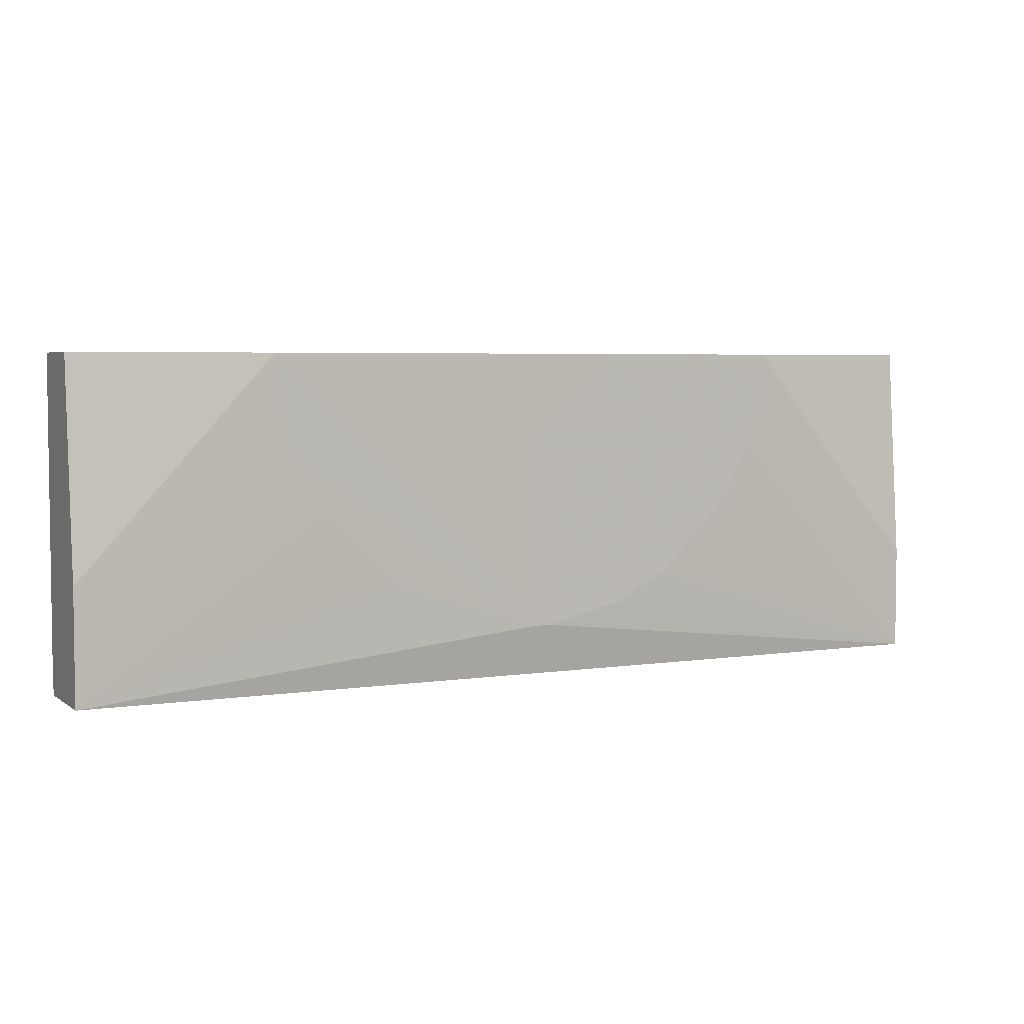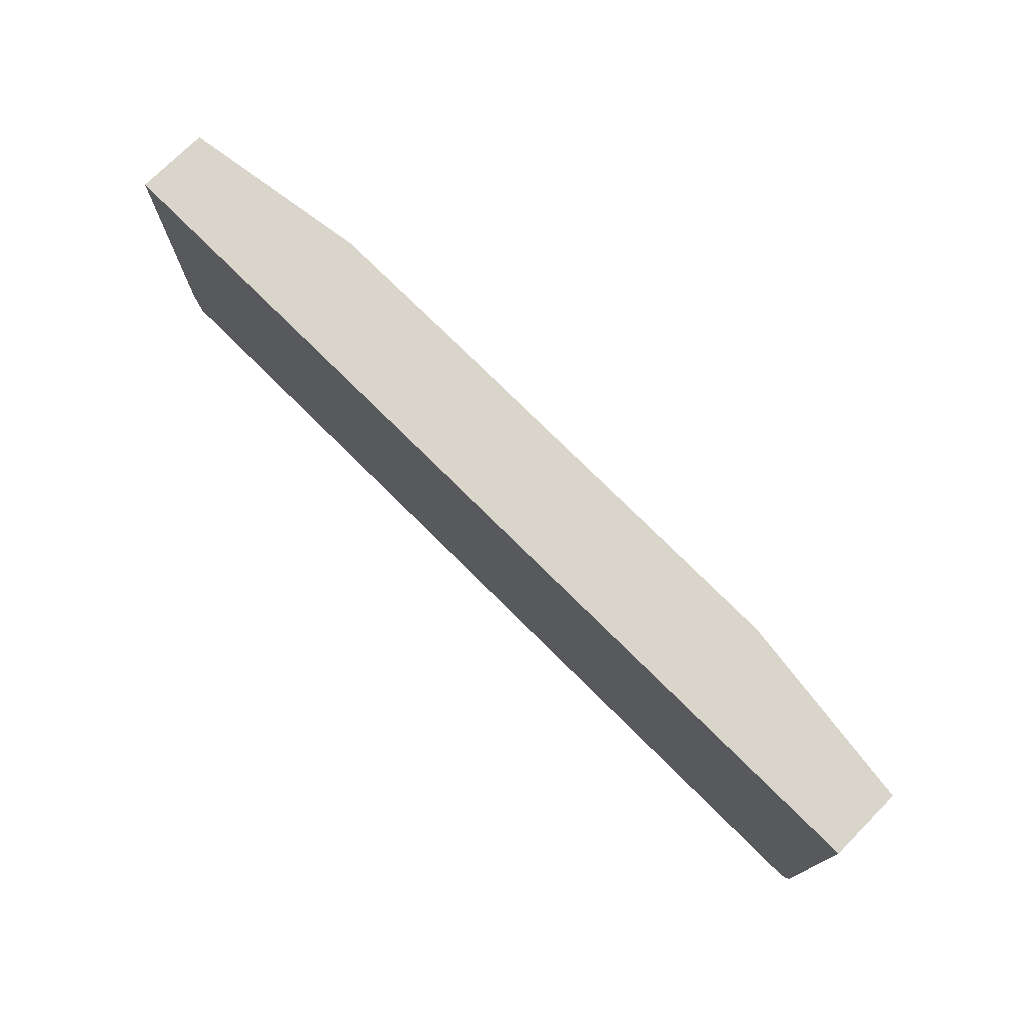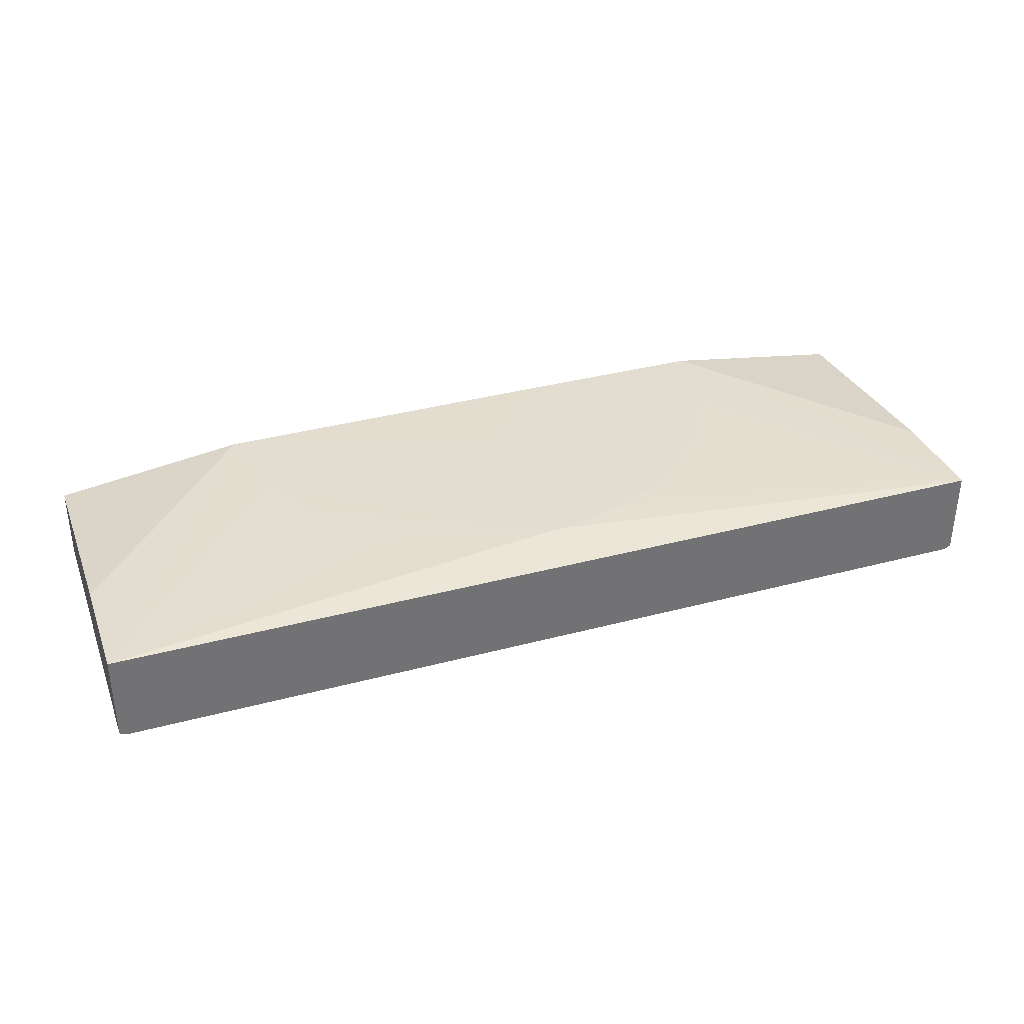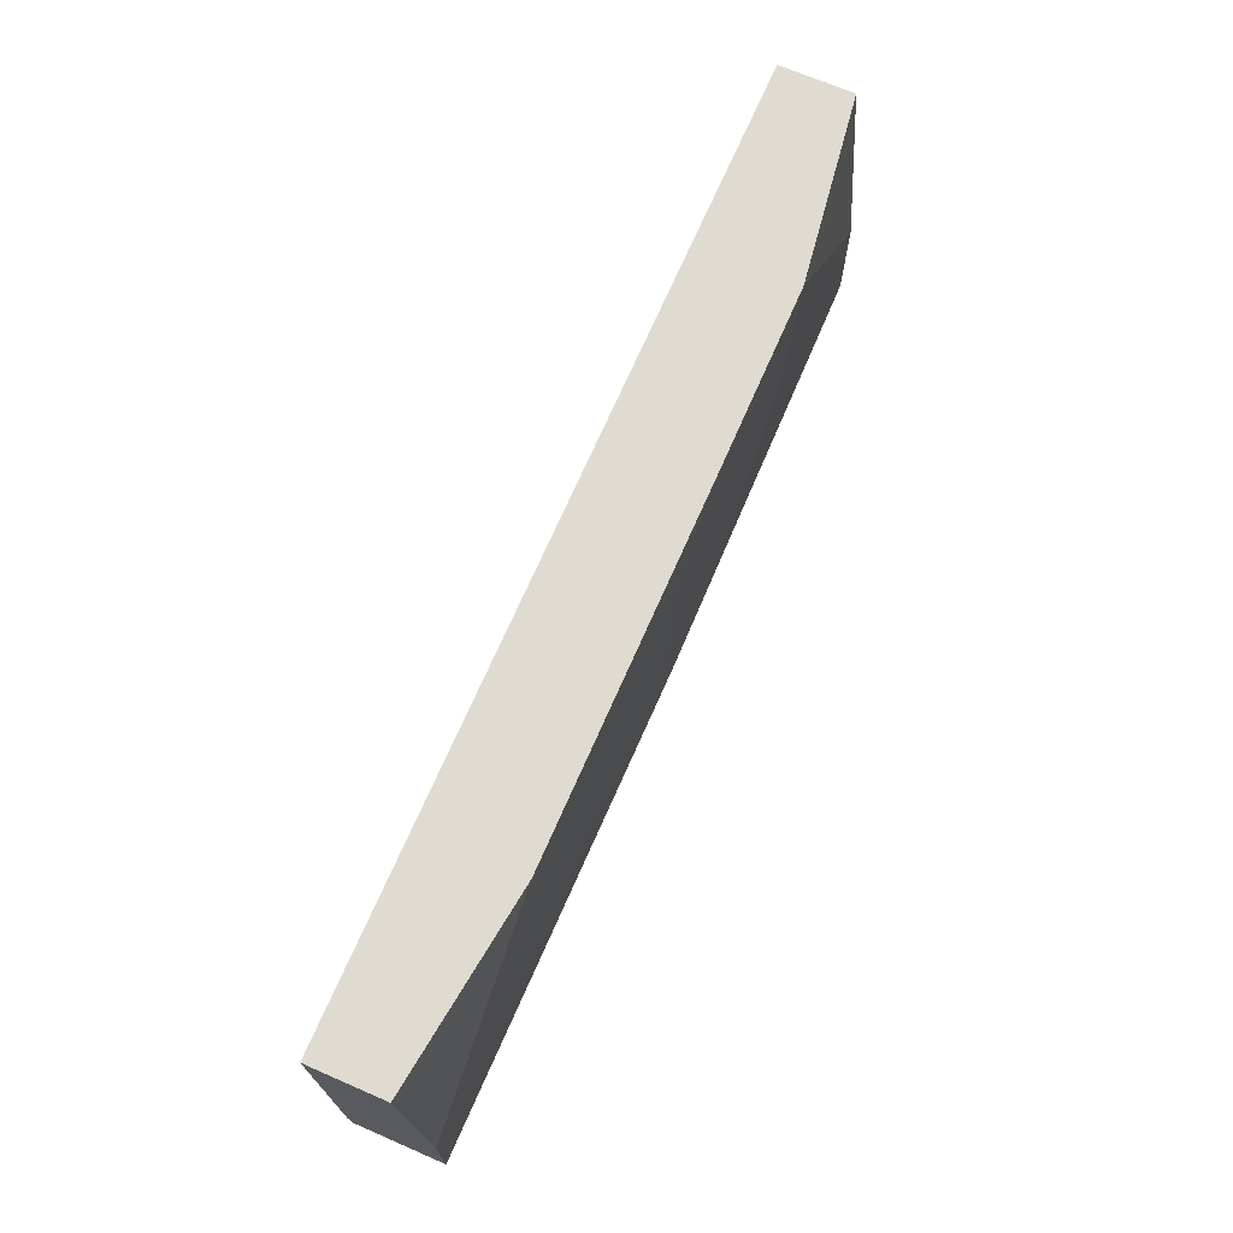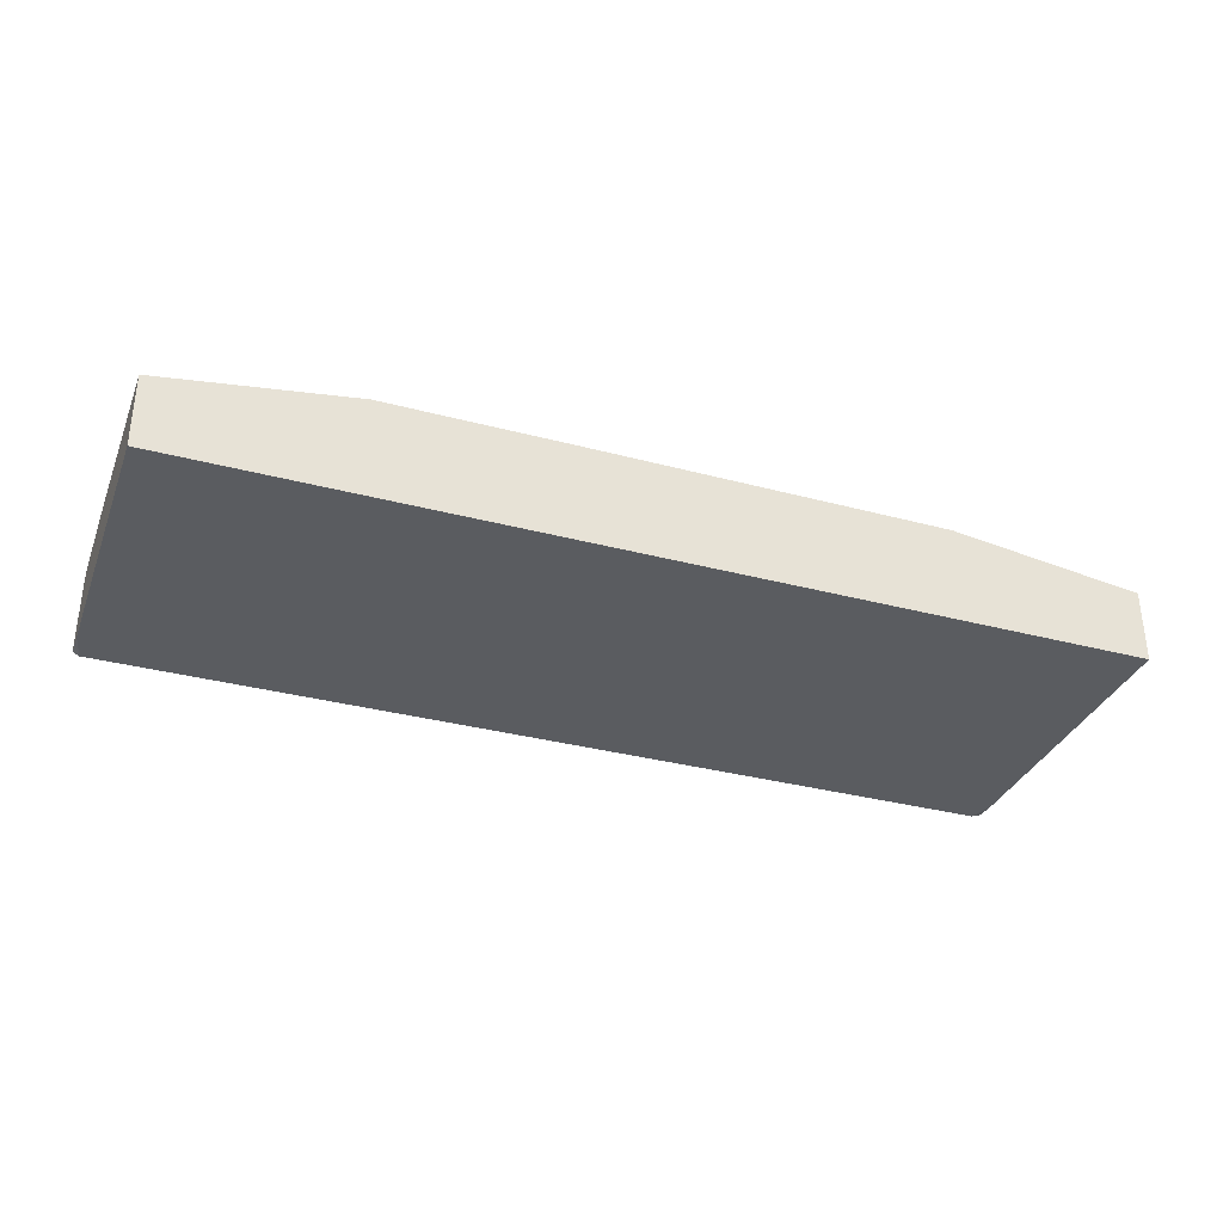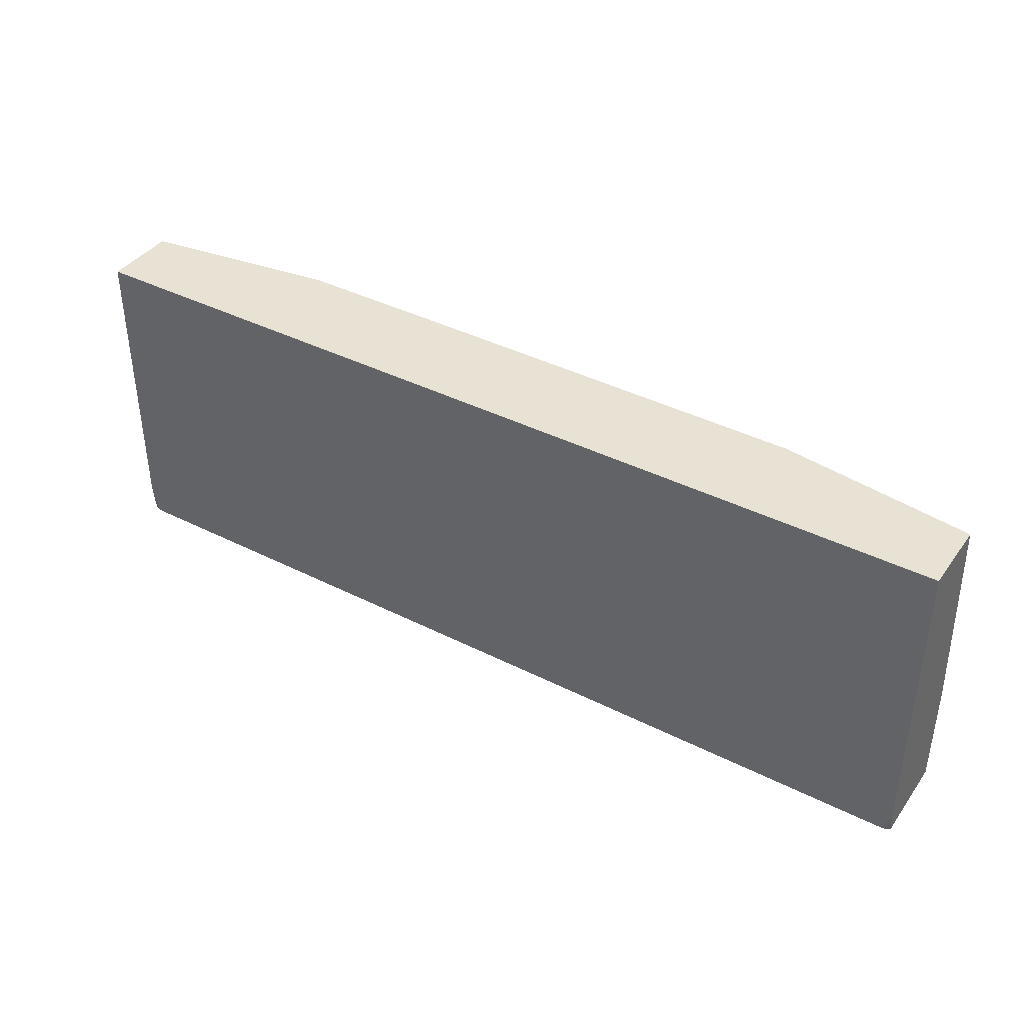
<metadata>
{"format":"obj","ext":"obj","renderer":"f3d","projection":"perspective","resolution":1024,"background":"white","views":[{"elev":4.4,"azim":153.7,"up":"+Z"},{"elev":74.6,"azim":44.9,"up":"+Z"},{"elev":35.2,"azim":160.5,"up":"+Y"},{"elev":69.8,"azim":113.4,"up":"+Z"},{"elev":-33.7,"azim":-19.8,"up":"+Y"},{"elev":39.7,"azim":32.1,"up":"+Z"}]}
</metadata>
<code>
v 0.5062 -0.4177 -0.353
v 0.5062 -0.5143 -0.353
v 0.4973 -0.5172 -0.353
v 0.5029 -0.5159 -0.353
v 0.5062 -0.5172 -0.3292
v 0.5062 -0.5152 -0.35
v 0.5062 -0.4376 0.001812
v 0.5062 -0.5172 0.001812
v -0.5045 -0.5172 0.001812
v -0.5045 -0.4376 0.001812
v -0.09928 -0.4079 0.001812
v -0.2974 -0.4079 0.001812
v -0.5045 -0.4177 -0.2387
v -0.5045 -0.4177 -0.353
v -0.2785 -0.4079 -0.09948
v -0.2453 -0.4079 -0.1658
v -0.0009399 -0.4079 -0.2984
v -0.1658 -0.4079 -0.2453
v -0.09948 -0.4079 -0.2785
v -0.01992 -0.4079 -0.2984
v 0.1658 -0.4096 -0.2453
v 0.2453 -0.4096 -0.1658
v 0.2784 -0.4096 -0.09948
v 0.2974 -0.4096 0.001812
v -0.0009399 -0.4079 -0.09928
v 0.5062 -0.4177 -0.2297
v -0.5045 -0.5136 -0.353
v -0.5045 -0.5172 -0.3182
v -0.4973 -0.5172 -0.353
v -0.5045 -0.5157 -0.3367
f 25 11 24
f 24 11 7
f 17 12 11
f 25 17 11
f 25 24 17
f 21 22 1
f 23 24 1
f 23 1 22
f 23 22 17
f 21 17 22
f 26 24 7
f 23 17 24
f 26 1 24
f 29 27 3
f 14 1 27
f 14 27 10
f 9 10 27
f 28 9 27
f 28 29 9
f 30 29 28
f 3 27 1
f 30 27 29
f 30 28 27
f 29 3 9
f 3 5 9
f 21 1 17
f 26 7 1
f 17 1 14
f 6 4 2
f 20 19 17
f 19 18 17
f 2 3 1
f 4 5 3
f 6 5 4
f 6 2 5
f 2 1 5
f 7 5 1
f 8 5 7
f 8 9 5
f 8 7 9
f 7 10 9
f 11 10 7
f 4 3 2
f 13 10 12
f 12 10 11
f 19 14 18
f 18 14 16
f 18 16 17
f 16 12 17
f 20 14 19
f 15 16 14
f 15 14 12
f 13 12 14
f 13 14 10
f 15 12 16
f 20 17 14

</code>
